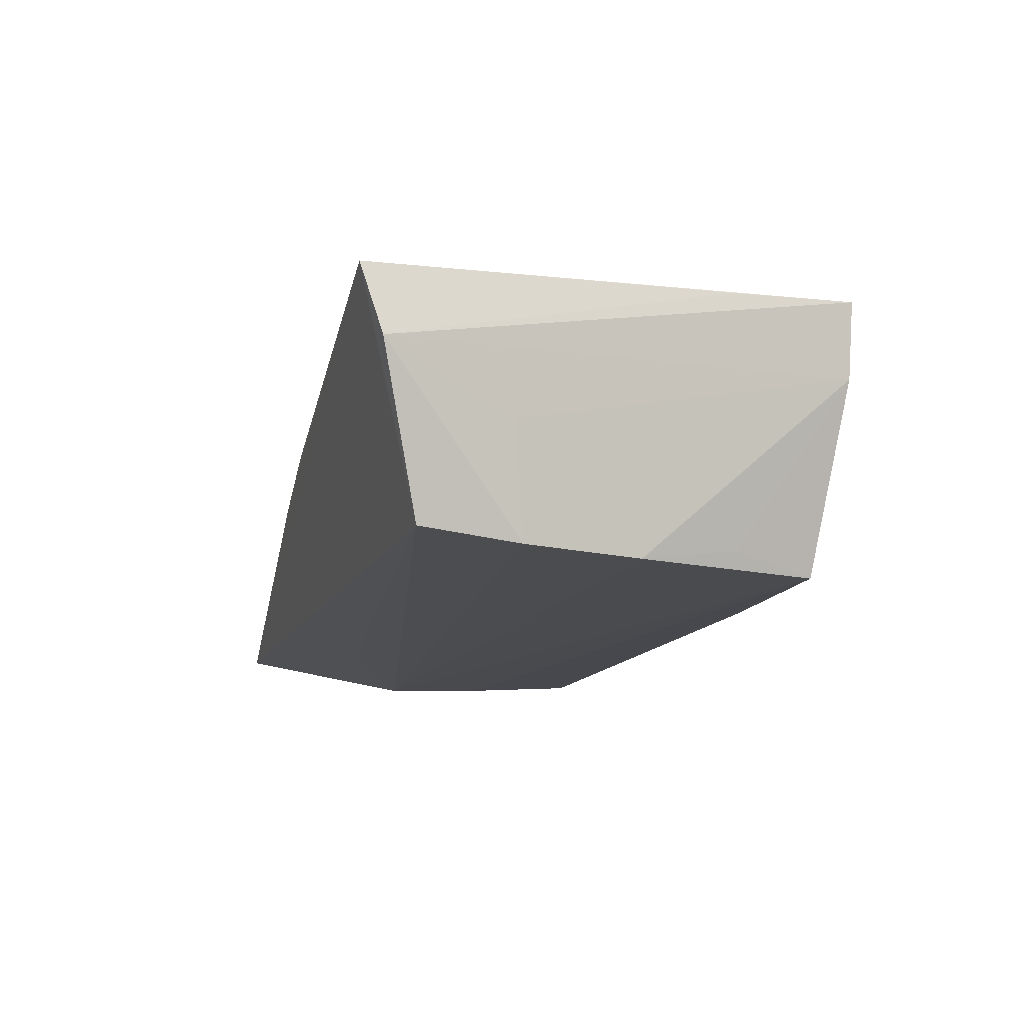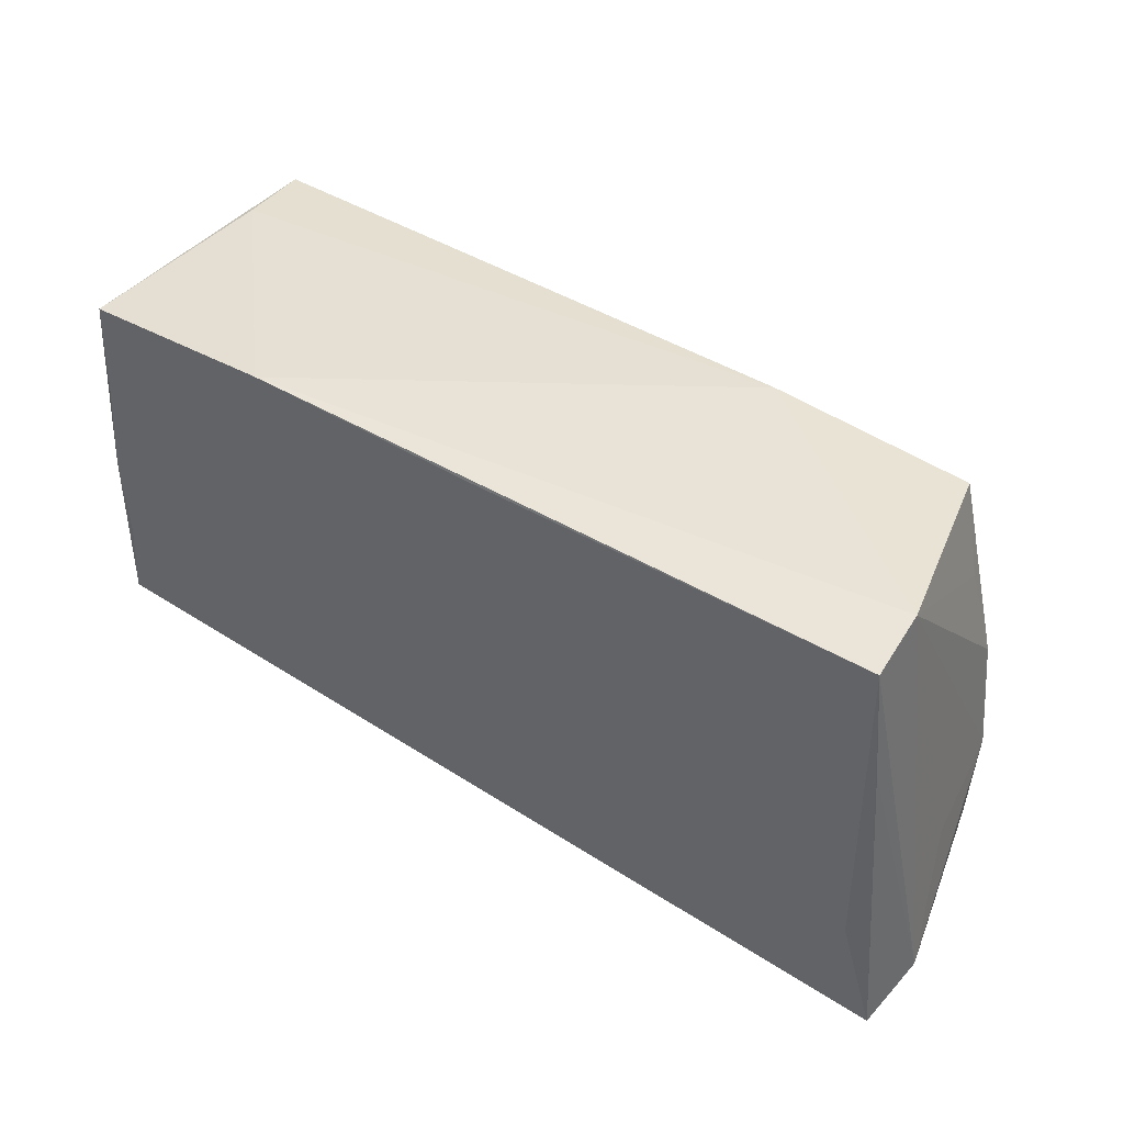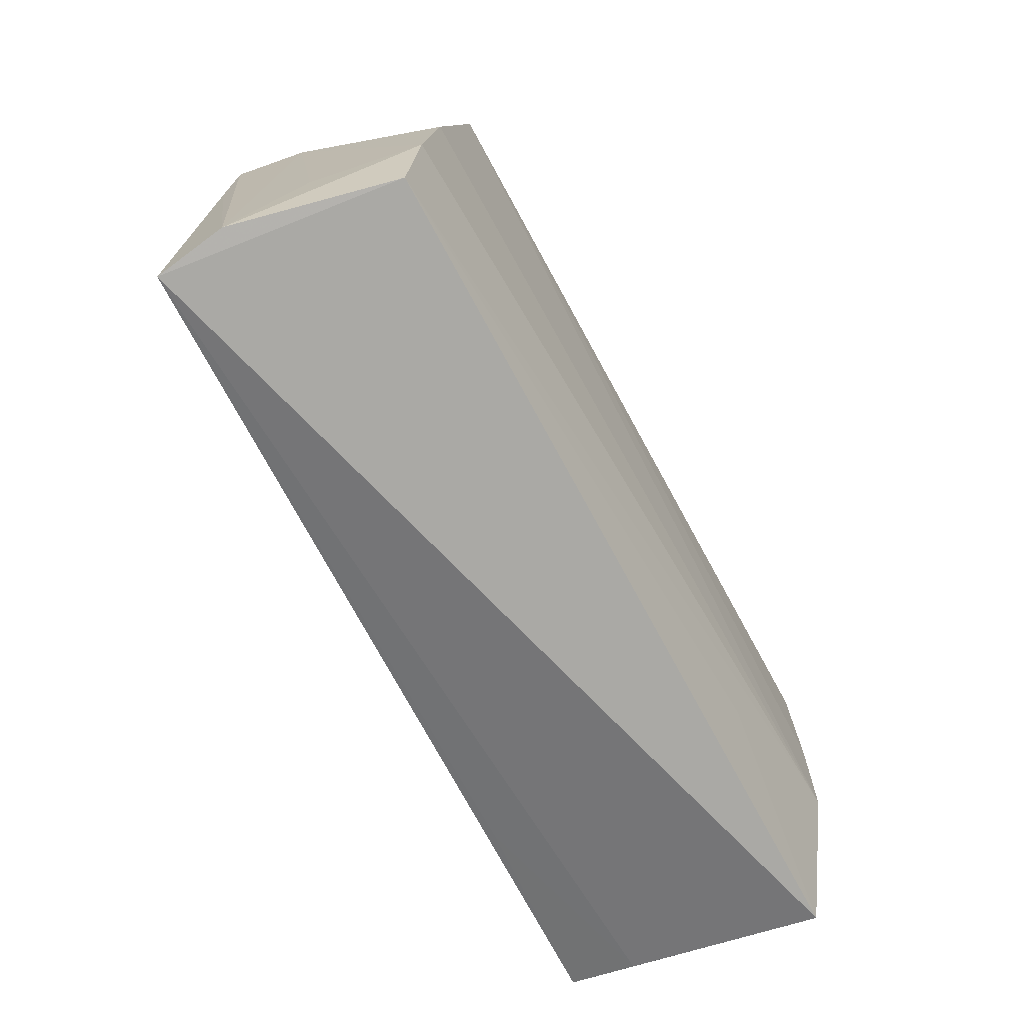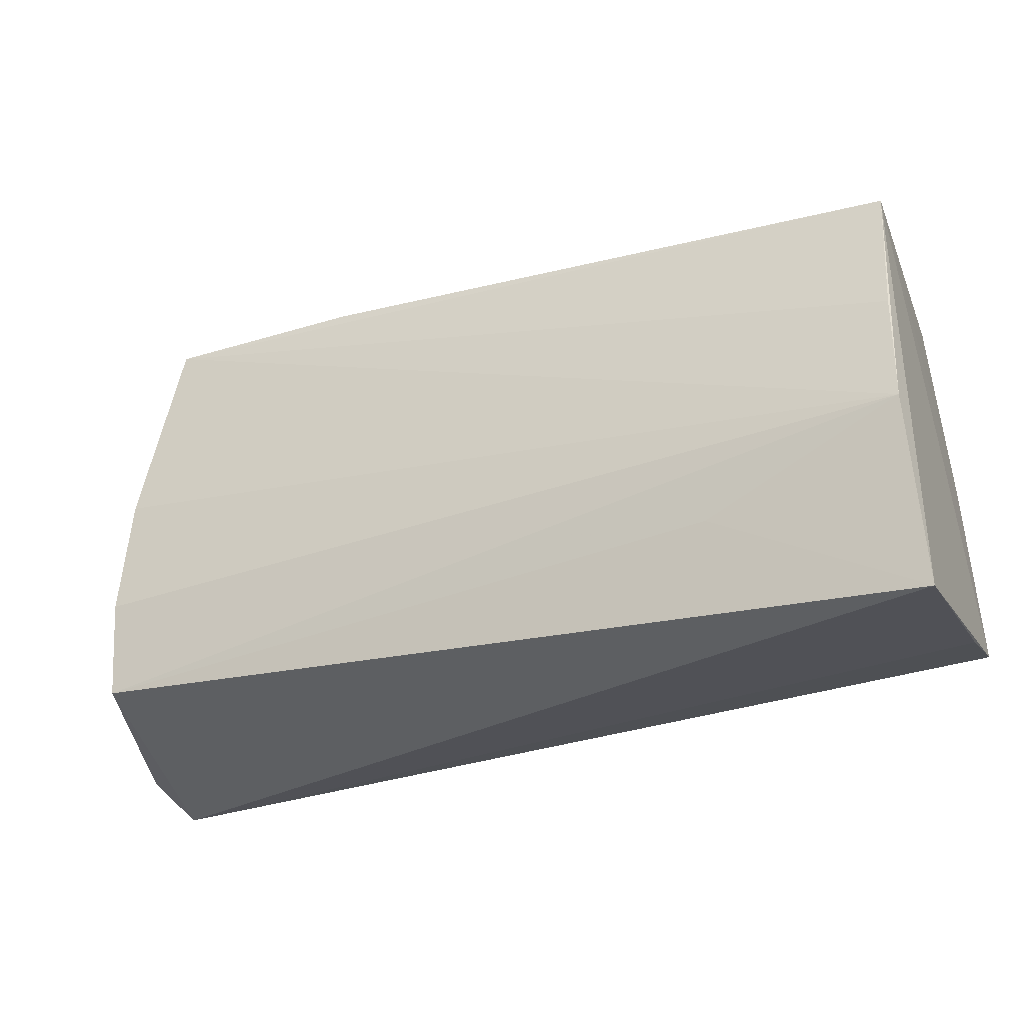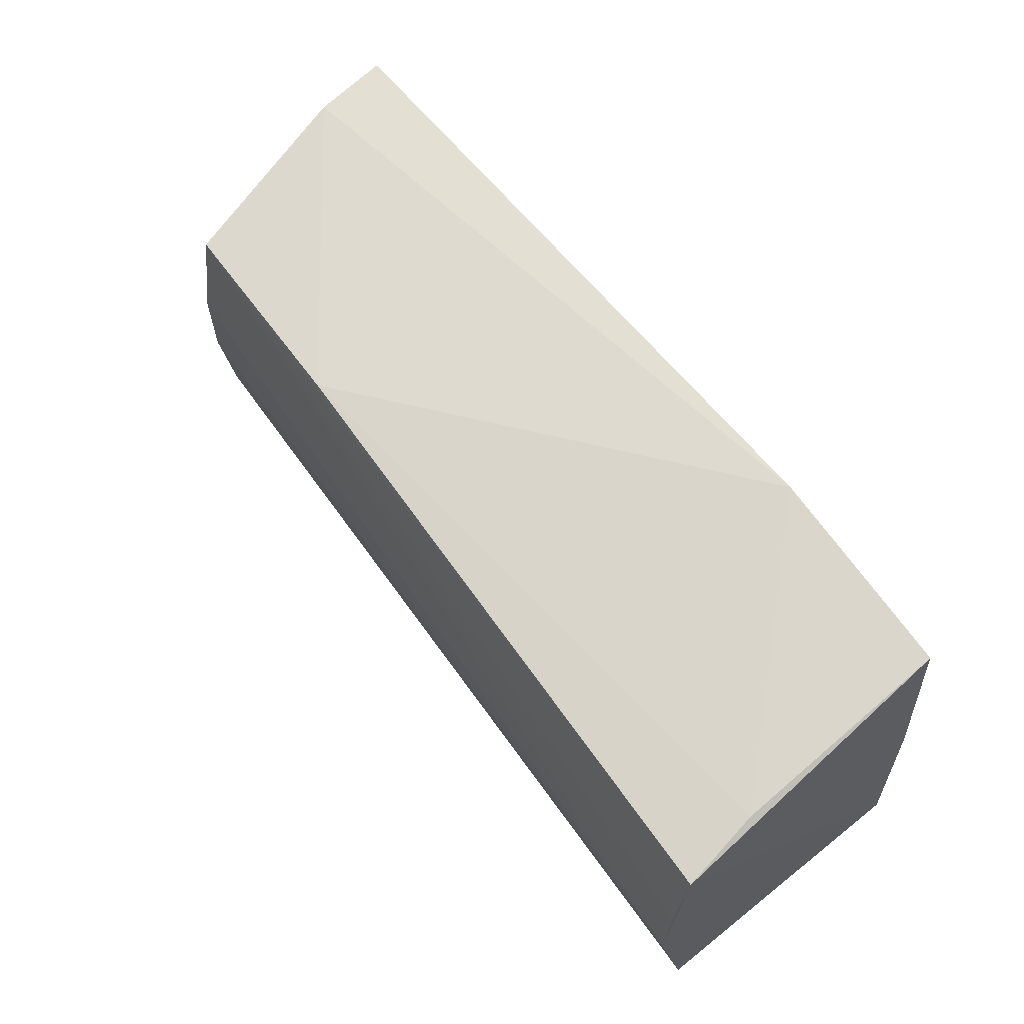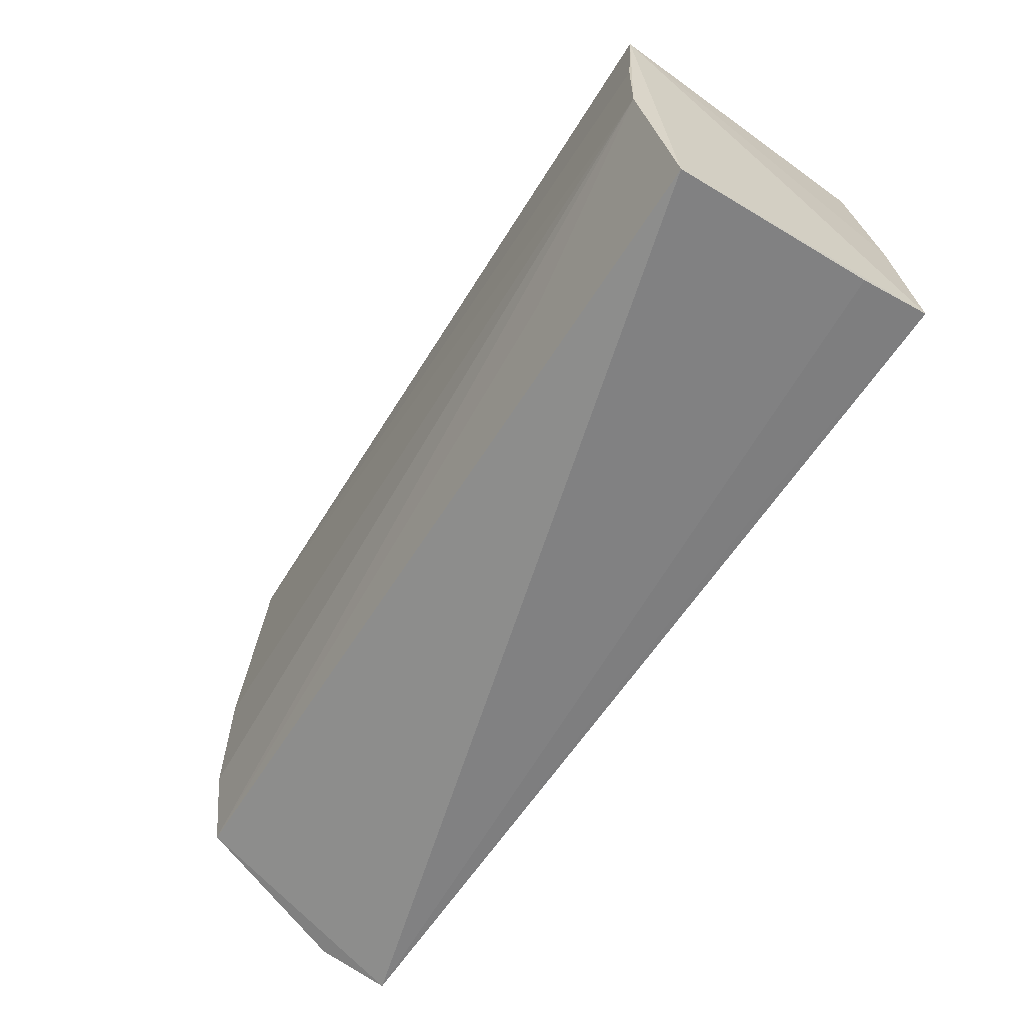
<metadata>
{"format":"obj","ext":"obj","renderer":"f3d","projection":"perspective","resolution":1024,"background":"white","views":[{"elev":-11.3,"azim":77.1,"up":"+Z"},{"elev":46.5,"azim":36.2,"up":"+Y"},{"elev":-64.7,"azim":116.6,"up":"+Y"},{"elev":-29.5,"azim":-157.1,"up":"+Y"},{"elev":64.8,"azim":-127.7,"up":"+Y"},{"elev":-63.2,"azim":-123.1,"up":"+Y"}]}
</metadata>
<code>
v -0.04954 0.01401 0.01799
v 0.04905 0.01578 -0.01392
v 0.0576 -0.02894 0.01426
v -0.05237 -0.02894 -0.01631
v 0.05398 0.01458 0.01495
v -0.02773 -0.01639 -0.01772
v -0.02594 -0.0244 0.01582
v -0.05241 -0.02269 0.0176
v -0.0516 -0.006775 -0.02032
v 0.05162 0.02912 0.006289
v -0.05038 0.02285 -0.009553
v -0.05087 -0.01131 0.01799
v -0.04926 0.02576 0.01746
v -0.0522 -0.00368 0.002398
v -0.05221 -0.02453 0.008824
v 0.05165 0.0038 -0.01572
v 0.04562 0.02598 -0.01617
v -0.05193 0.0211 -0.01919
v 0.05872 -0.02645 0.005939
v 0.05373 -0.02183 -0.01345
v 0.02098 0.02603 -0.01674
v -0.05156 0.006124 -0.02002
v 0.004244 0.02852 0.01703
v -0.05107 0.0008442 0.01799
v 0.05361 -0.01276 0.01541
v -0.02451 0.0286 0.0179
v 0.05581 -0.01156 -0.001673
v 0.05366 -0.01012 -0.01496
v 0.05265 0.02935 0.01532
f 18 9 4
f 4 8 18
f 15 8 4
f 4 9 6
f 6 20 4
f 9 20 6
f 26 29 10
f 10 29 19
f 27 10 19
f 8 15 7
f 23 29 26
f 26 25 23
f 23 25 29
f 3 25 8
f 8 7 3
f 29 25 3
f 3 15 4
f 3 7 15
f 3 20 19
f 4 20 3
f 26 13 1
f 11 13 26
f 18 13 11
f 24 13 18
f 24 1 13
f 9 18 22
f 22 17 9
f 18 17 22
f 9 17 16
f 19 29 5
f 5 3 19
f 29 3 5
f 21 17 18
f 18 11 21
f 21 11 26
f 26 10 21
f 10 17 21
f 14 18 8
f 8 24 14
f 14 24 18
f 26 1 12
f 1 24 12
f 12 24 8
f 12 25 26
f 8 25 12
f 2 17 10
f 10 16 2
f 2 16 17
f 10 27 28
f 28 16 10
f 28 27 19
f 19 20 28
f 28 20 9
f 9 16 28

</code>
